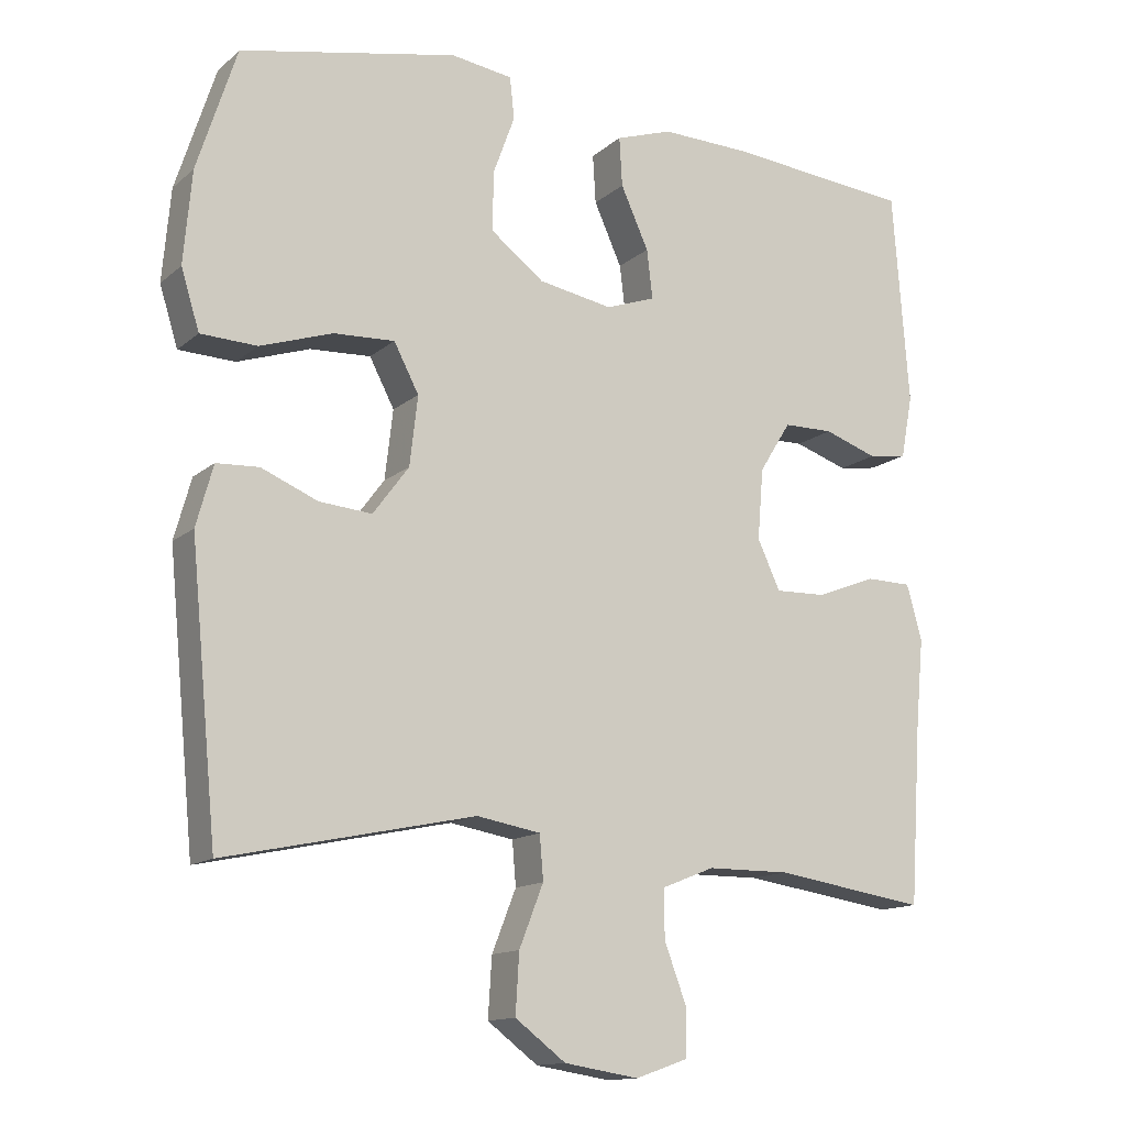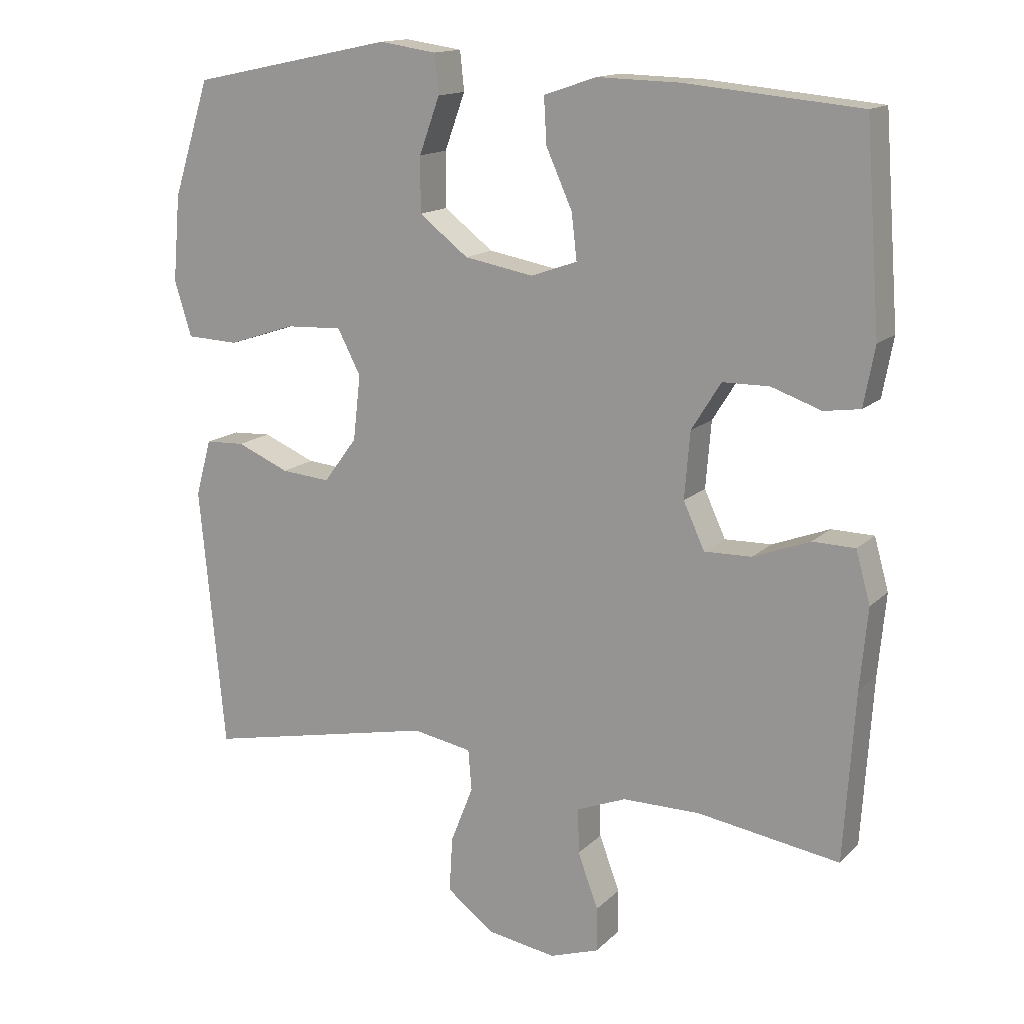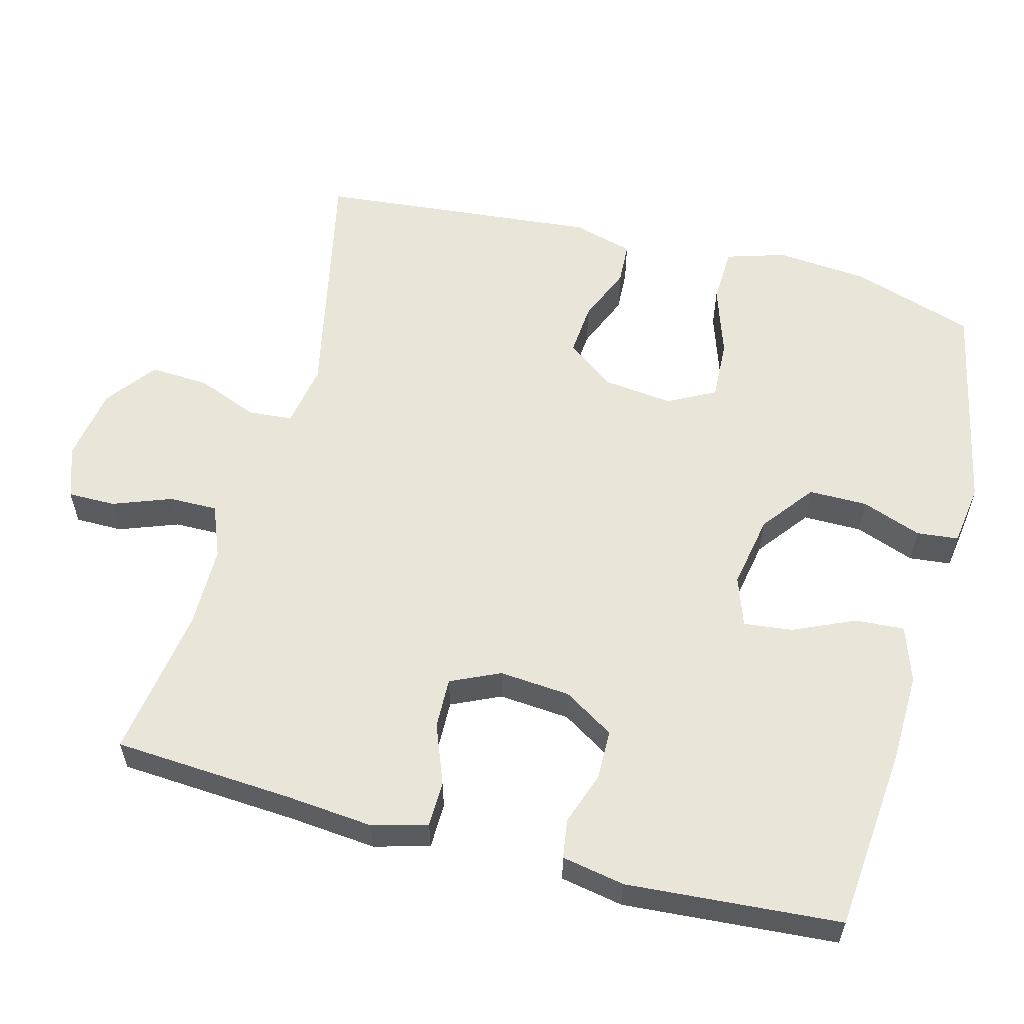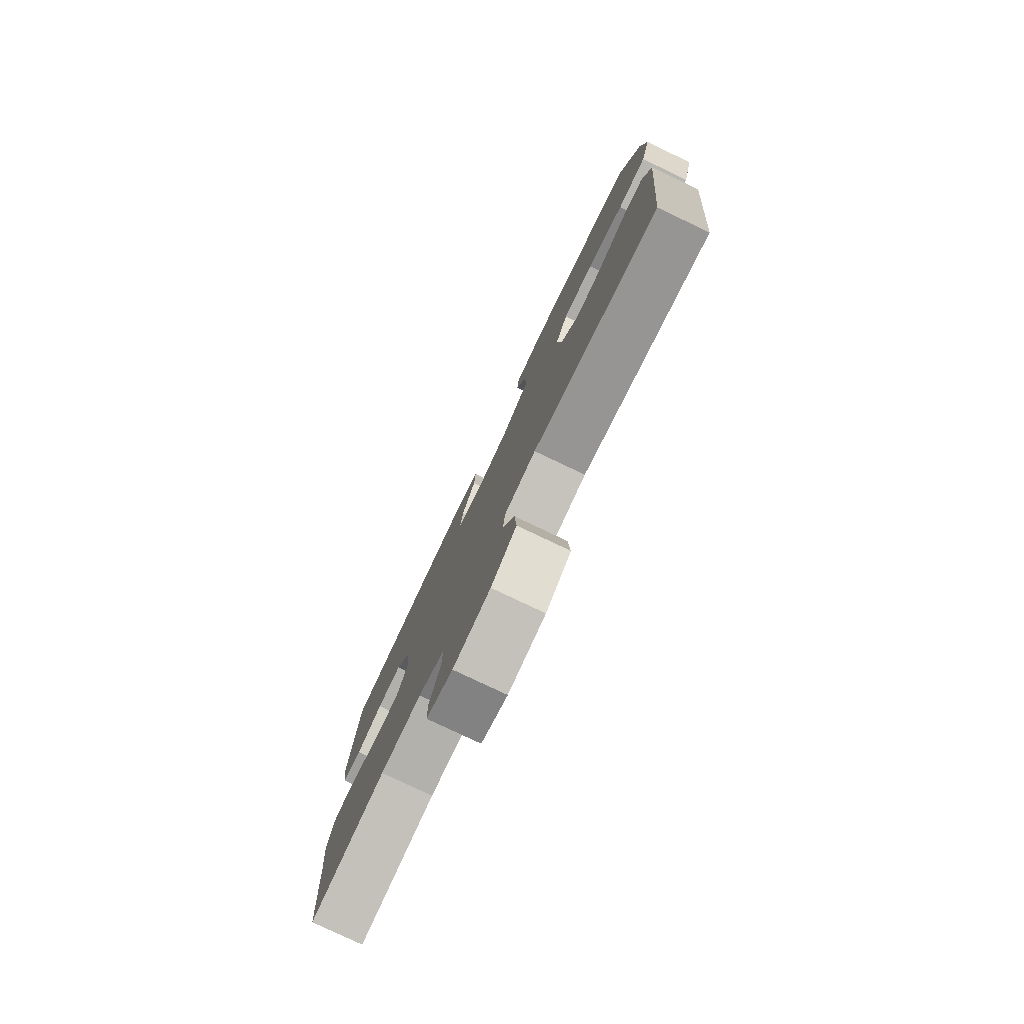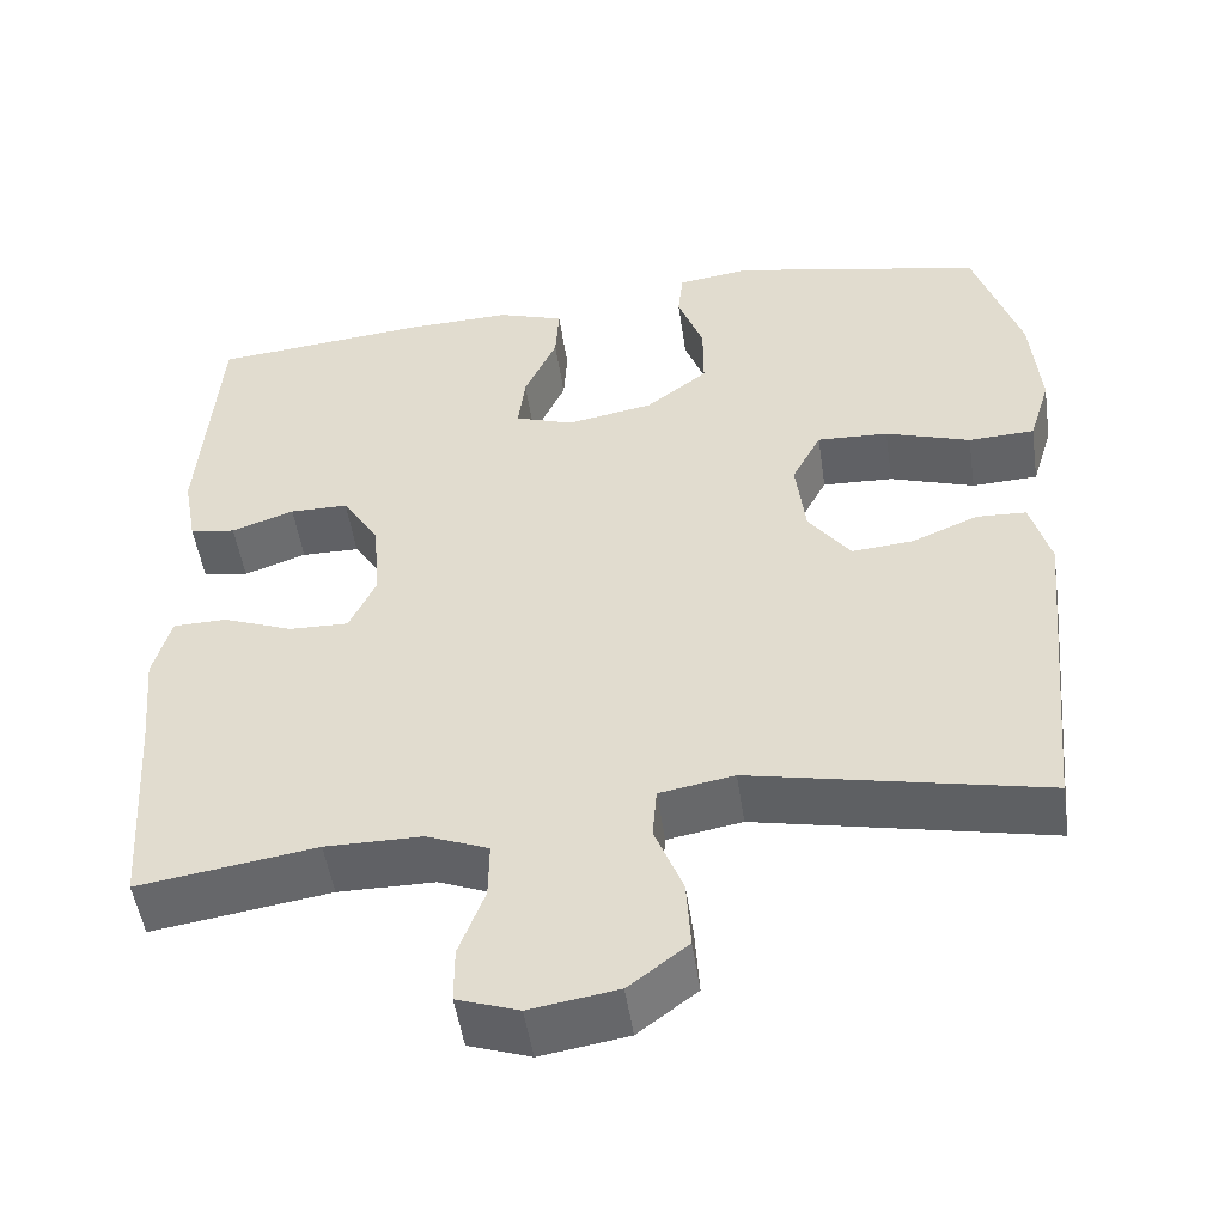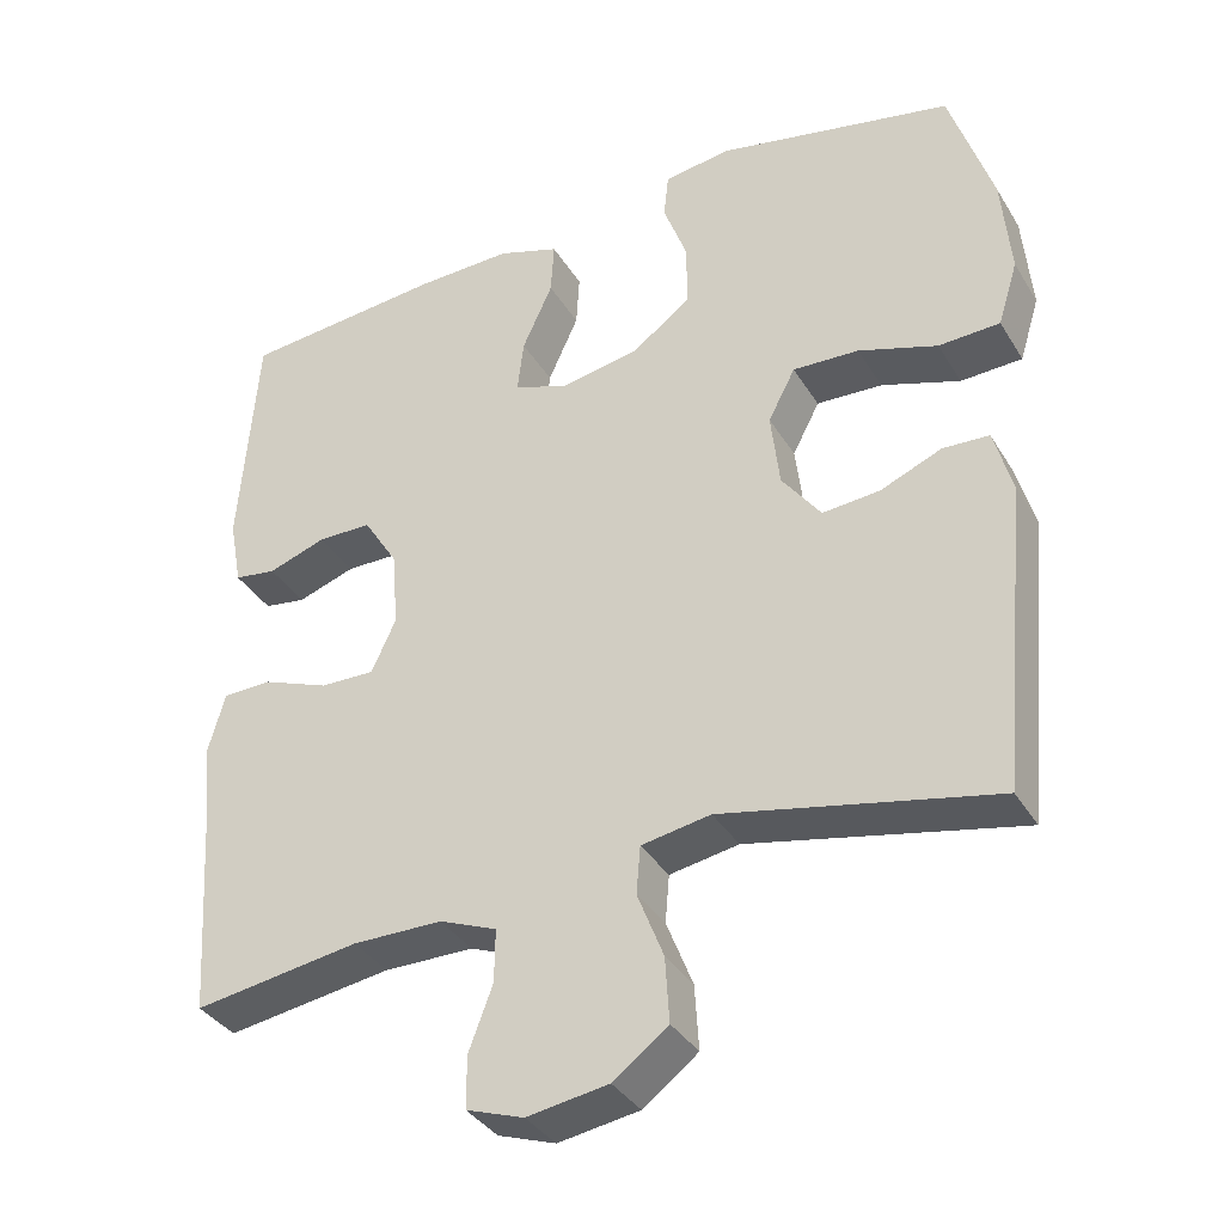
<metadata>
{"format":"obj","ext":"obj","renderer":"f3d","projection":"perspective","resolution":1024,"background":"white","views":[{"elev":-13.7,"azim":150.2,"up":"+Z"},{"elev":14.8,"azim":-151.6,"up":"+Z"},{"elev":57.8,"azim":-75.1,"up":"+Y"},{"elev":-79.4,"azim":64.6,"up":"+Z"},{"elev":-50.4,"azim":8.4,"up":"+Z"},{"elev":-36.1,"azim":27.6,"up":"+Z"}]}
</metadata>
<code>
v 0.5 0.07 -0.5
v 0.159 0.07 -0.427
v 0.072 0.07 -0.442
v 0.067 0.07 -0.502
v 0.1 0.07 -0.586
v 0.105 0.07 -0.667
v 0.036 0.07 -0.719
v -0.066 0.07 -0.735
v -0.138 0.07 -0.71
v -0.138 0.07 -0.645
v -0.108 0.07 -0.565
v -0.107 0.07 -0.499
v -0.179 0.07 -0.47
v -0.292 0.07 -0.469
v -0.5 0.07 -0.5
v -0.516 0.07 -0.254
v -0.527 0.07 -0.136
v -0.506 0.07 -0.061
v -0.444 0.07 -0.06
v -0.361 0.07 -0.092
v -0.292 0.07 -0.094
v -0.261 0.07 -0.027
v -0.269 0.07 0.07
v -0.312 0.07 0.139
v -0.38 0.07 0.14
v -0.453 0.07 0.115
v -0.506 0.07 0.123
v -0.522 0.07 0.209
v -0.5 0.07 0.5
v -0.247 0.07 0.523
v -0.125 0.07 0.526
v -0.048 0.07 0.5
v -0.052 0.07 0.433
v -0.09 0.07 0.349
v -0.098 0.07 0.282
v -0.03 0.07 0.258
v 0.071 0.07 0.276
v 0.143 0.07 0.331
v 0.143 0.07 0.411
v 0.113 0.07 0.493
v 0.119 0.07 0.55
v 0.203 0.07 0.562
v 0.5 0.07 0.5
v 0.554 0.07 0.332
v 0.565 0.07 0.206
v 0.54 0.07 0.125
v 0.463 0.07 0.122
v 0.364 0.07 0.155
v 0.281 0.07 0.159
v 0.247 0.07 0.094
v 0.258 0.07 -0.001
v 0.307 0.07 -0.067
v 0.379 0.07 -0.061
v 0.456 0.07 -0.029
v 0.514 0.07 -0.032
v 0.537 0.07 -0.115
v 0.5 0 -0.5
v 0.159 0 -0.427
v 0.072 0 -0.442
v 0.067 0 -0.502
v 0.1 0 -0.586
v 0.105 0 -0.667
v 0.036 0 -0.719
v -0.066 0 -0.735
v -0.138 0 -0.71
v -0.138 0 -0.645
v -0.108 0 -0.565
v -0.107 0 -0.499
v -0.179 0 -0.47
v -0.292 0 -0.469
v -0.5 0 -0.5
v -0.516 0 -0.254
v -0.527 0 -0.136
v -0.506 0 -0.061
v -0.444 0 -0.06
v -0.361 0 -0.092
v -0.292 0 -0.094
v -0.261 0 -0.027
v -0.269 0 0.07
v -0.312 0 0.139
v -0.38 0 0.14
v -0.453 0 0.115
v -0.506 0 0.123
v -0.522 0 0.209
v -0.5 0 0.5
v -0.247 0 0.523
v -0.125 0 0.526
v -0.048 0 0.5
v -0.052 0 0.433
v -0.09 0 0.349
v -0.098 0 0.282
v -0.03 0 0.258
v 0.071 0 0.276
v 0.143 0 0.331
v 0.143 0 0.411
v 0.113 0 0.493
v 0.119 0 0.55
v 0.203 0 0.562
v 0.5 0 0.5
v 0.554 0 0.332
v 0.565 0 0.206
v 0.54 0 0.125
v 0.463 0 0.122
v 0.364 0 0.155
v 0.281 0 0.159
v 0.247 0 0.094
v 0.258 0 -0.001
v 0.307 0 -0.067
v 0.379 0 -0.061
v 0.456 0 -0.029
v 0.514 0 -0.032
v 0.537 0 -0.115
f 53 54 55 56
f 52 53 56 1
f 51 52 1 2
f 50 51 2 3
f 45 46 47 48
f 45 48 49
f 44 45 49
f 43 44 49
f 42 43 49
f 39 40 41 42
f 38 39 42 49
f 37 38 49 50
f 31 32 33 34
f 31 34 35
f 30 31 35
f 29 30 35
f 28 29 35
f 25 26 27 28
f 24 25 28 35
f 23 24 35 36
f 17 18 19 20
f 16 17 20 21
f 14 15 16 21
f 13 14 21 22
f 8 9 10 11
f 8 11 12
f 7 8 12
f 4 5 6 7
f 3 4 7 12
f 23 36 37 50
f 13 22 23 50
f 3 12 13 50
f 112 111 110 109
f 57 112 109 108
f 58 57 108 107
f 59 58 107 106
f 104 103 102 101
f 105 104 101
f 105 101 100
f 105 100 99
f 105 99 98
f 98 97 96 95
f 105 98 95 94
f 106 105 94 93
f 90 89 88 87
f 91 90 87
f 91 87 86
f 91 86 85
f 91 85 84
f 84 83 82 81
f 91 84 81 80
f 92 91 80 79
f 76 75 74 73
f 77 76 73 72
f 77 72 71 70
f 78 77 70 69
f 67 66 65 64
f 68 67 64
f 68 64 63
f 63 62 61 60
f 68 63 60 59
f 106 93 92 79
f 106 79 78 69
f 106 69 68 59
f 1 57 58 2
f 2 58 59 3
f 3 59 60 4
f 4 60 61 5
f 5 61 62 6
f 6 62 63 7
f 7 63 64 8
f 8 64 65 9
f 9 65 66 10
f 10 66 67 11
f 11 67 68 12
f 12 68 69 13
f 13 69 70 14
f 14 70 71 15
f 15 71 72 16
f 16 72 73 17
f 17 73 74 18
f 18 74 75 19
f 19 75 76 20
f 20 76 77 21
f 21 77 78 22
f 22 78 79 23
f 23 79 80 24
f 24 80 81 25
f 25 81 82 26
f 26 82 83 27
f 27 83 84 28
f 28 84 85 29
f 29 85 86 30
f 30 86 87 31
f 31 87 88 32
f 32 88 89 33
f 33 89 90 34
f 34 90 91 35
f 35 91 92 36
f 36 92 93 37
f 37 93 94 38
f 38 94 95 39
f 39 95 96 40
f 40 96 97 41
f 41 97 98 42
f 42 98 99 43
f 43 99 100 44
f 44 100 101 45
f 45 101 102 46
f 46 102 103 47
f 47 103 104 48
f 48 104 105 49
f 49 105 106 50
f 50 106 107 51
f 51 107 108 52
f 52 108 109 53
f 53 109 110 54
f 54 110 111 55
f 55 111 112 56
f 56 112 57 1

</code>
